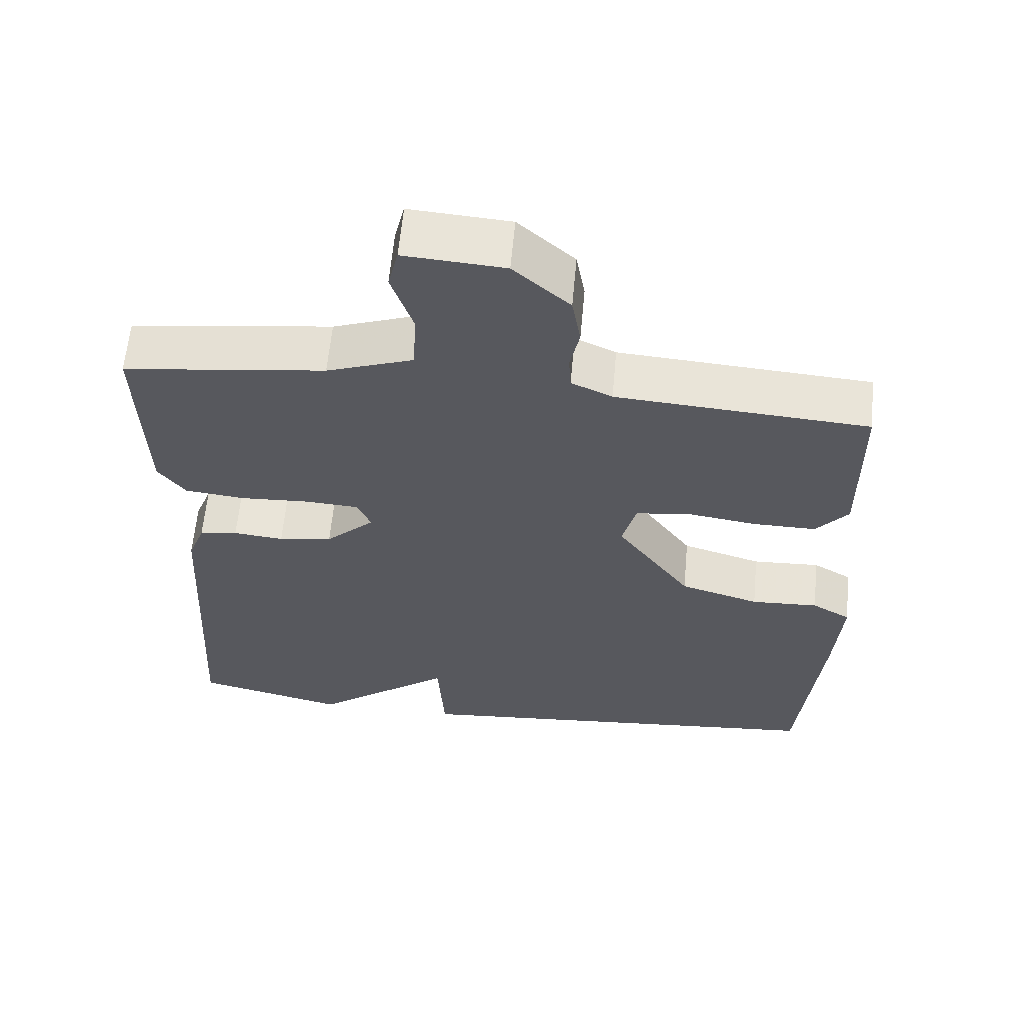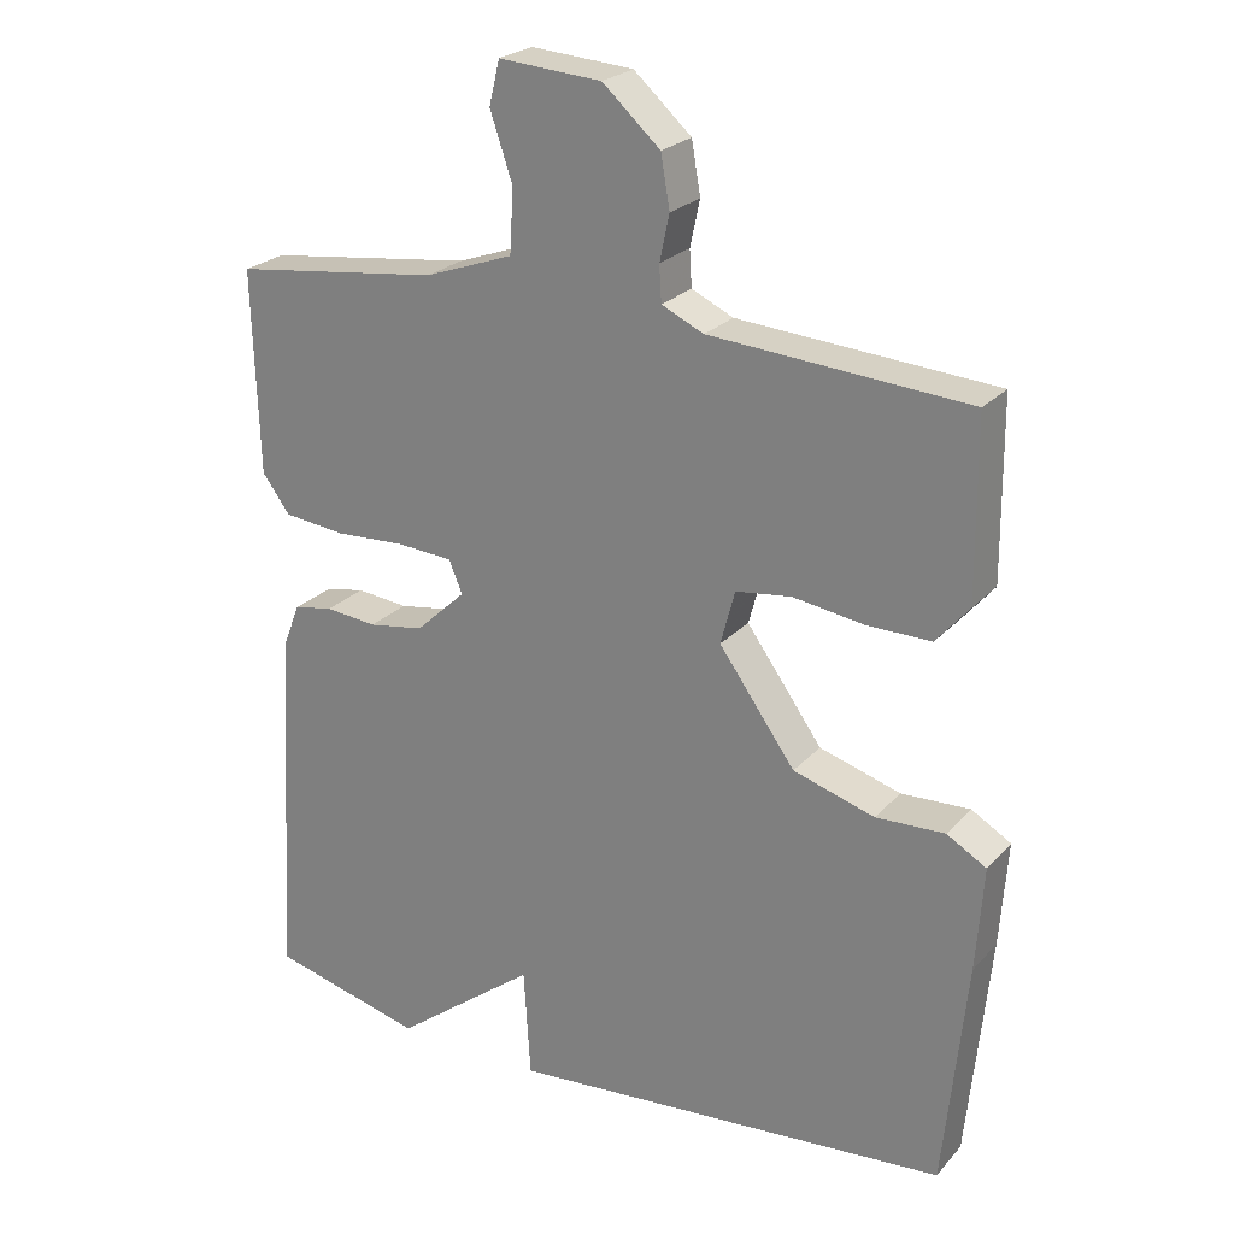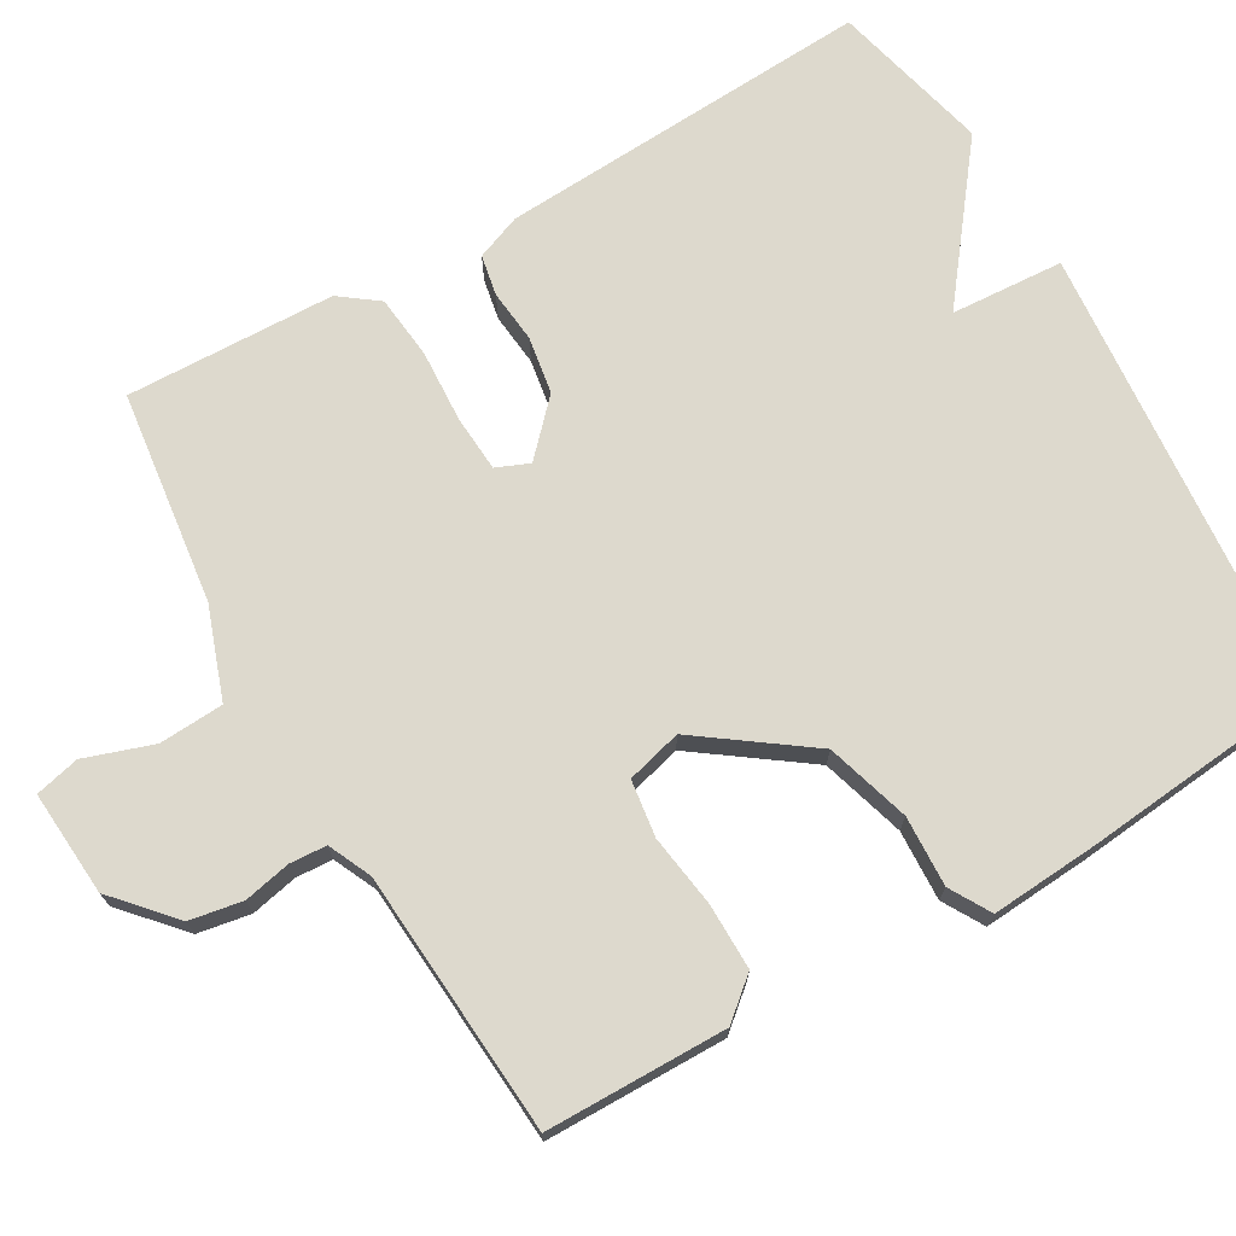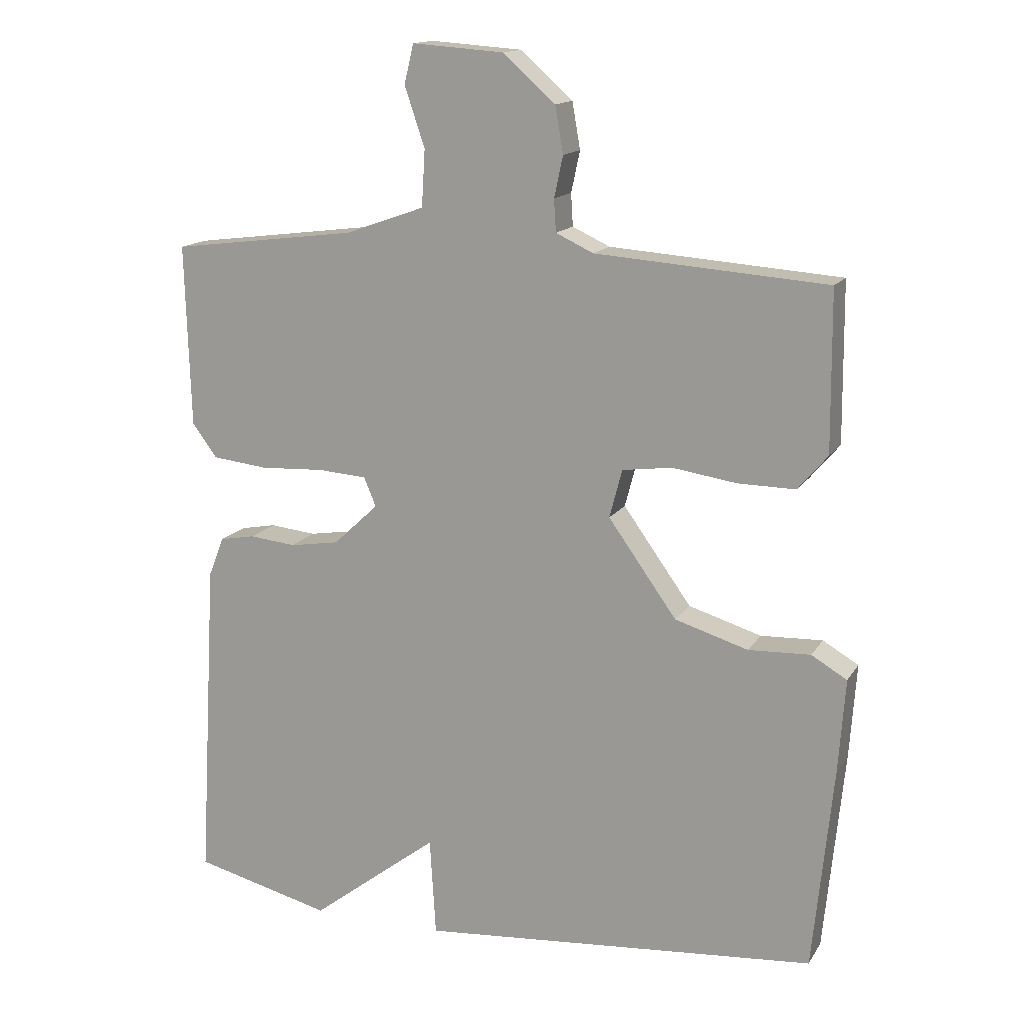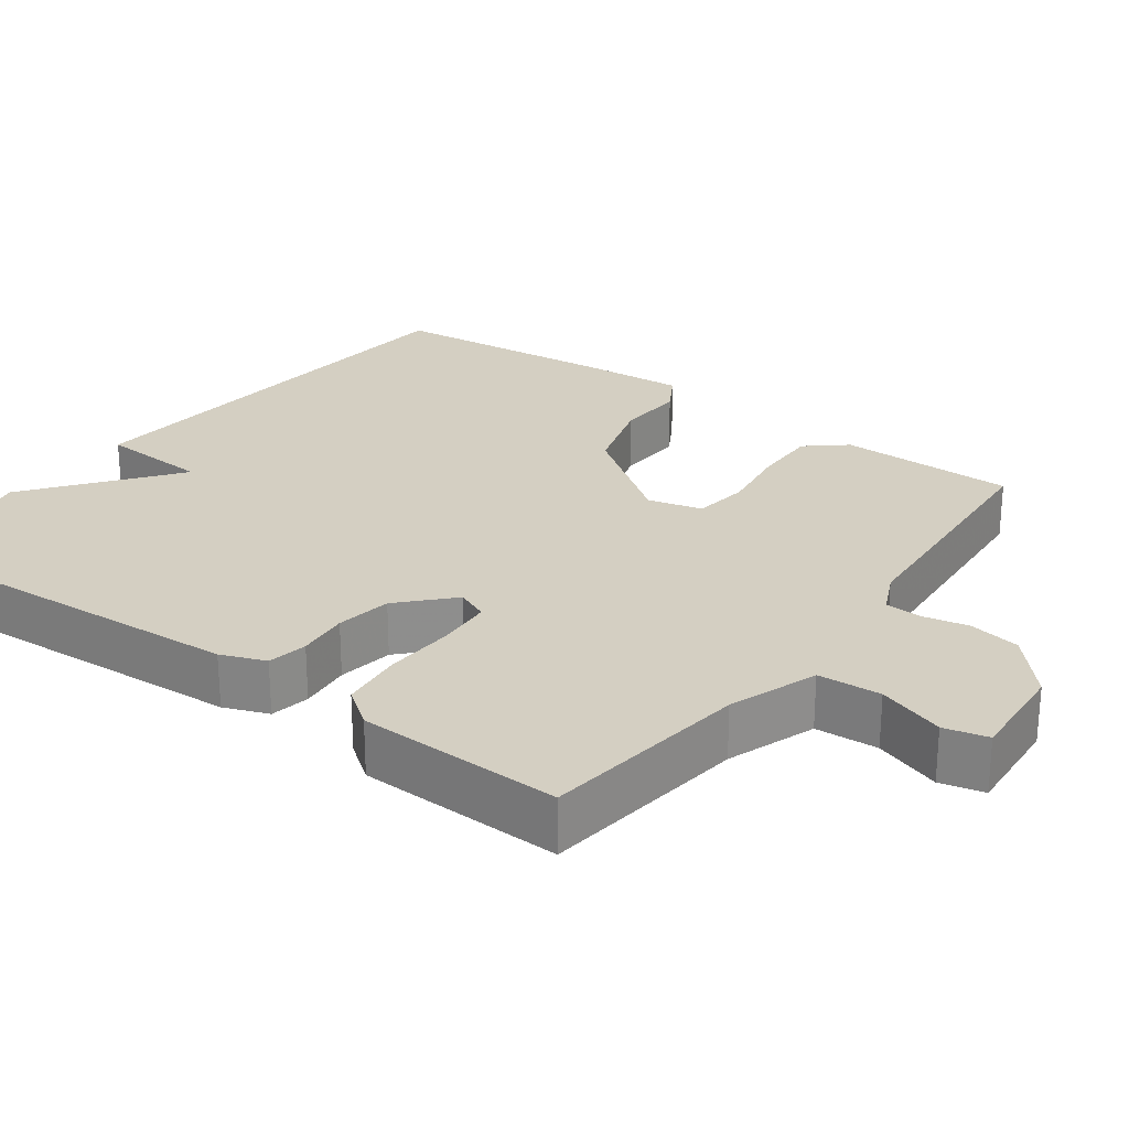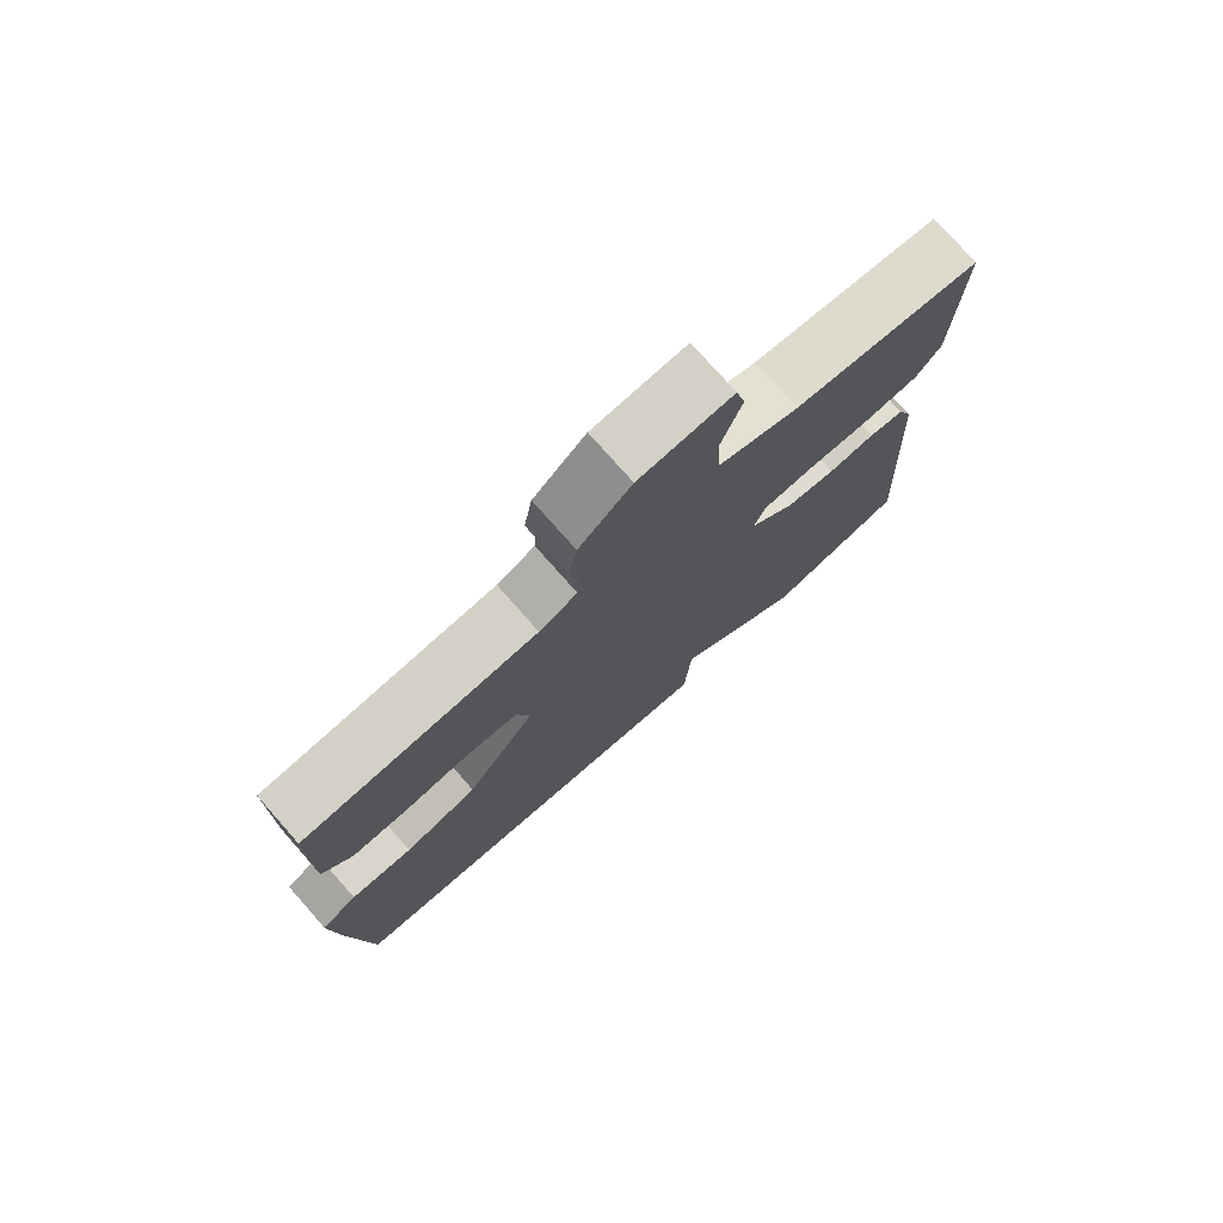
<metadata>
{"format":"obj","ext":"obj","renderer":"f3d","projection":"perspective","resolution":1024,"background":"white","views":[{"elev":60.9,"azim":5.2,"up":"+Z"},{"elev":24.1,"azim":31.0,"up":"+Z"},{"elev":72.0,"azim":60.1,"up":"+Y"},{"elev":14.9,"azim":21.4,"up":"+Z"},{"elev":25.6,"azim":-53.8,"up":"+Y"},{"elev":76.7,"azim":138.5,"up":"+Z"}]}
</metadata>
<code>
v 0.5 0.07 0.5
v 0.502 0.07 0.264
v 0.458 0.07 0.212
v 0.372 0.07 0.213
v 0.277 0.07 0.227
v 0.203 0.07 0.217
v 0.184 0.07 0.145
v 0.286 0.07 0.003
v 0.395 0.07 -0.03
v 0.487 0.07 -0.026
v 0.54 0.07 -0.057
v 0.53 0.07 -0.197
v 0.5 0.07 -0.5
v -0.094 0.07 -0.551
v -0.103 0.07 -0.404
v -0.294 0.07 -0.551
v -0.5 0.07 -0.5
v -0.472 0.07 -0.011
v -0.449 0.07 0.048
v -0.396 0.07 0.058
v -0.327 0.07 0.051
v -0.253 0.07 0.063
v -0.186 0.07 0.126
v -0.204 0.07 0.169
v -0.277 0.07 0.174
v -0.372 0.07 0.169
v -0.455 0.07 0.178
v -0.492 0.07 0.228
v -0.5 0.07 0.5
v -0.223 0.07 0.535
v -0.105 0.07 0.577
v -0.1 0.07 0.661
v -0.13 0.07 0.75
v -0.116 0.07 0.808
v 0.021 0.07 0.798
v 0.098 0.07 0.729
v 0.11 0.07 0.66
v 0.097 0.07 0.599
v 0.1 0.07 0.551
v 0.156 0.07 0.525
v 0.5 0 0.5
v 0.502 0 0.264
v 0.458 0 0.212
v 0.372 0 0.213
v 0.277 0 0.227
v 0.203 0 0.217
v 0.184 0 0.145
v 0.286 0 0.003
v 0.395 0 -0.03
v 0.487 0 -0.026
v 0.54 0 -0.057
v 0.53 0 -0.197
v 0.5 0 -0.5
v -0.094 0 -0.551
v -0.103 0 -0.404
v -0.294 0 -0.551
v -0.5 0 -0.5
v -0.472 0 -0.011
v -0.449 0 0.048
v -0.396 0 0.058
v -0.327 0 0.051
v -0.253 0 0.063
v -0.186 0 0.126
v -0.204 0 0.169
v -0.277 0 0.174
v -0.372 0 0.169
v -0.455 0 0.178
v -0.492 0 0.228
v -0.5 0 0.5
v -0.223 0 0.535
v -0.105 0 0.577
v -0.1 0 0.661
v -0.13 0 0.75
v -0.116 0 0.808
v 0.021 0 0.798
v 0.098 0 0.729
v 0.11 0 0.66
v 0.097 0 0.599
v 0.1 0 0.551
v 0.156 0 0.525
f 36 37 38
f 35 36 38
f 34 35 38
f 33 34 38
f 32 33 38
f 31 32 38 39
f 30 31 39 40
f 40 1 2
f 30 40 2
f 29 30 2
f 28 29 2
f 27 28 2
f 26 27 2
f 25 26 2
f 19 20 21
f 18 19 21
f 17 18 21
f 16 17 21
f 15 16 21
f 15 21 22
f 13 14 15
f 12 13 15
f 11 12 15
f 10 11 15
f 9 10 15
f 15 22 23
f 9 15 23
f 8 9 23
f 2 3 4 5
f 2 5 6
f 25 2 6
f 24 25 6
f 7 8 23 24
f 6 7 24
f 78 77 76
f 78 76 75
f 78 75 74
f 78 74 73
f 78 73 72
f 79 78 72 71
f 80 79 71 70
f 42 41 80
f 42 80 70
f 42 70 69
f 42 69 68
f 42 68 67
f 42 67 66
f 42 66 65
f 61 60 59
f 61 59 58
f 61 58 57
f 61 57 56
f 61 56 55
f 62 61 55
f 55 54 53
f 55 53 52
f 55 52 51
f 55 51 50
f 55 50 49
f 63 62 55
f 63 55 49
f 63 49 48
f 45 44 43 42
f 46 45 42
f 46 42 65
f 46 65 64
f 64 63 48 47
f 64 47 46
f 1 41 42 2
f 2 42 43 3
f 3 43 44 4
f 4 44 45 5
f 5 45 46 6
f 6 46 47 7
f 7 47 48 8
f 8 48 49 9
f 9 49 50 10
f 10 50 51 11
f 11 51 52 12
f 12 52 53 13
f 13 53 54 14
f 14 54 55 15
f 15 55 56 16
f 16 56 57 17
f 17 57 58 18
f 18 58 59 19
f 19 59 60 20
f 20 60 61 21
f 21 61 62 22
f 22 62 63 23
f 23 63 64 24
f 24 64 65 25
f 25 65 66 26
f 26 66 67 27
f 27 67 68 28
f 28 68 69 29
f 29 69 70 30
f 30 70 71 31
f 31 71 72 32
f 32 72 73 33
f 33 73 74 34
f 34 74 75 35
f 35 75 76 36
f 36 76 77 37
f 37 77 78 38
f 38 78 79 39
f 39 79 80 40
f 40 80 41 1

</code>
